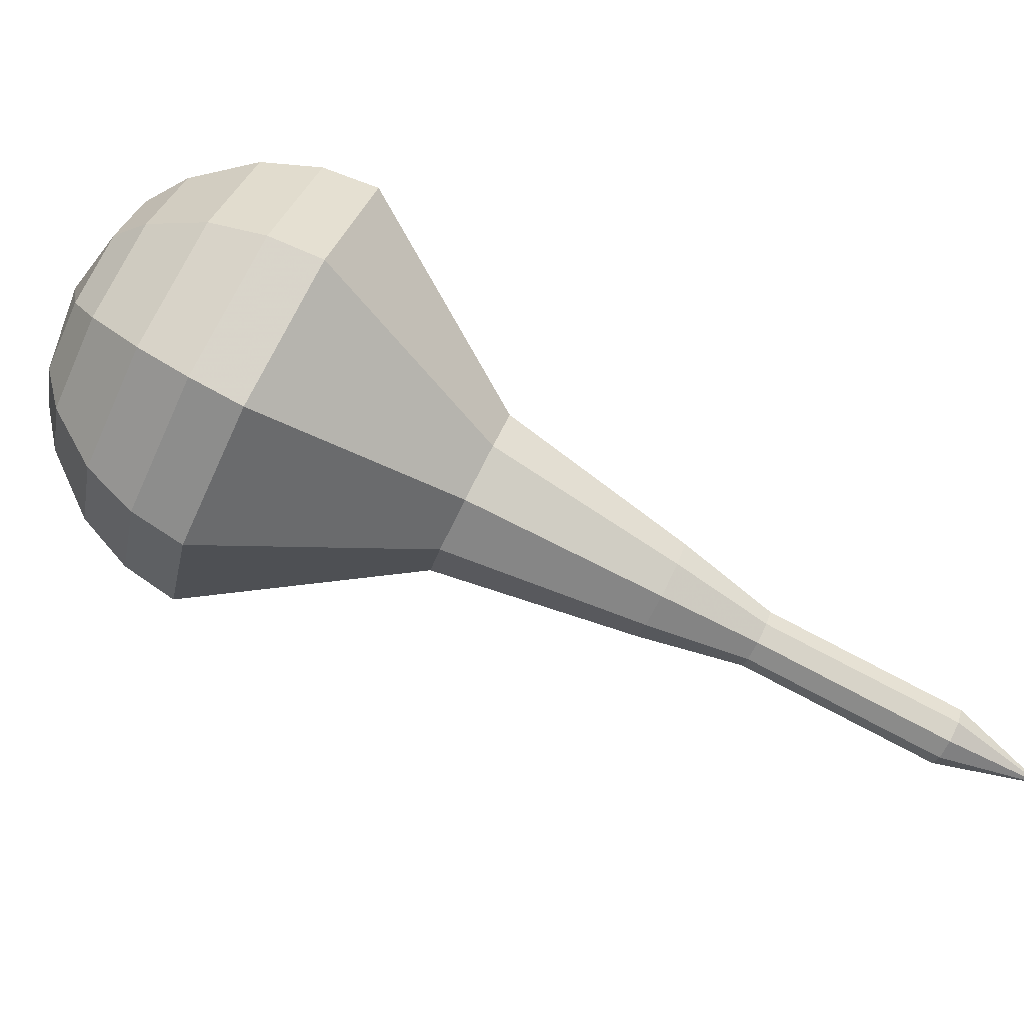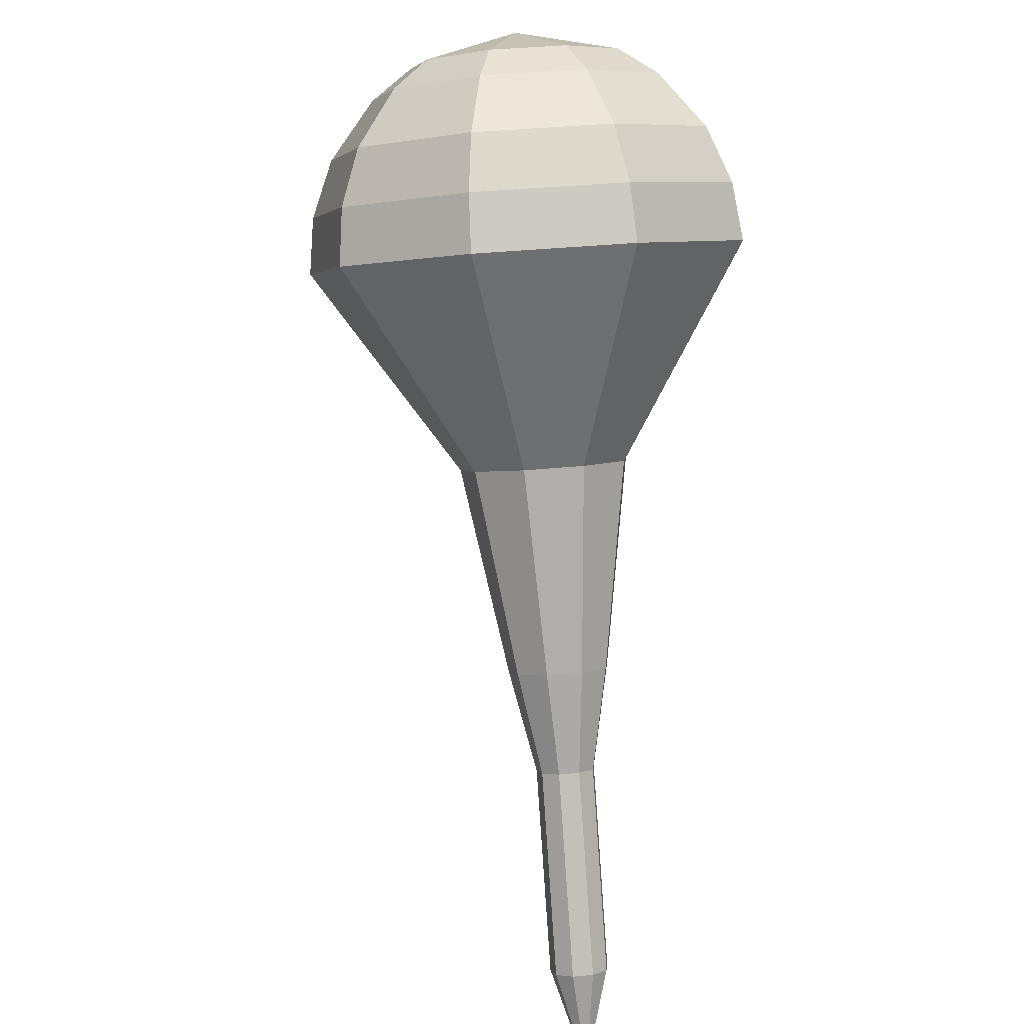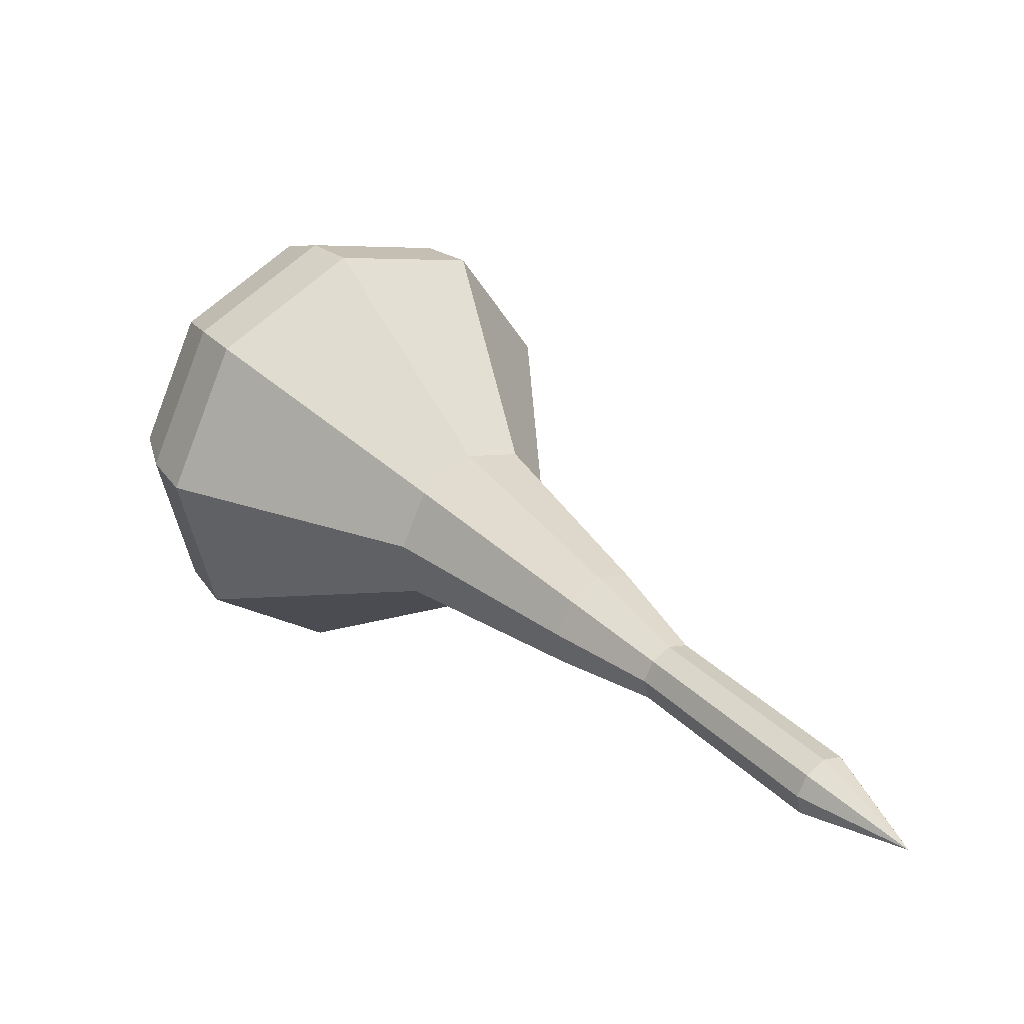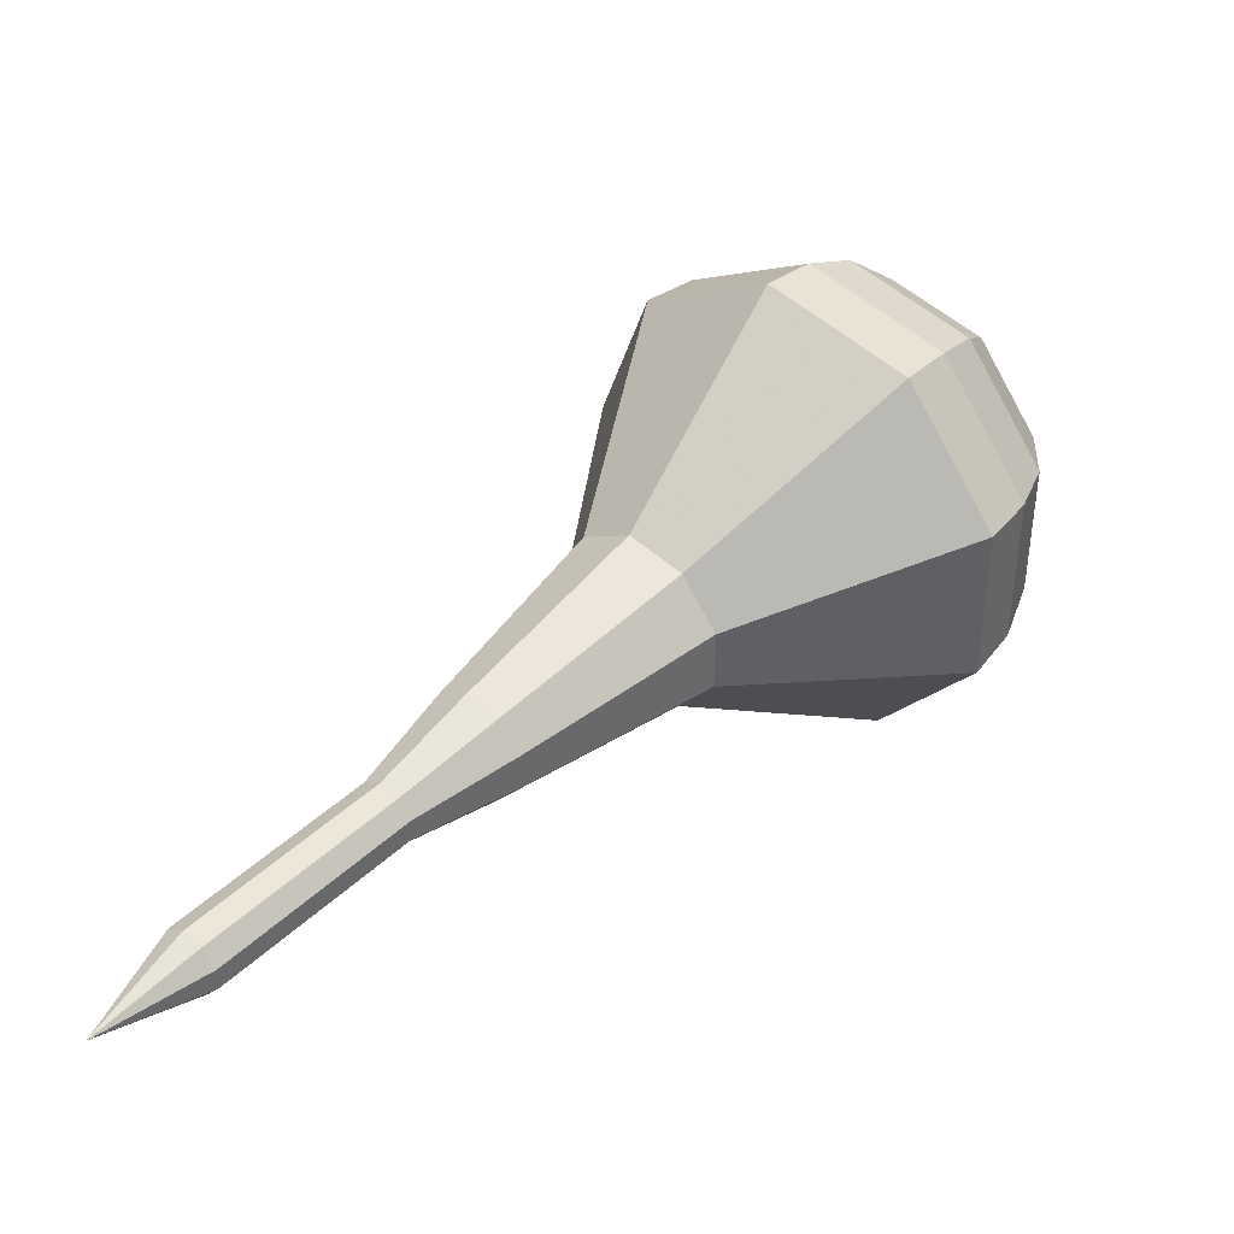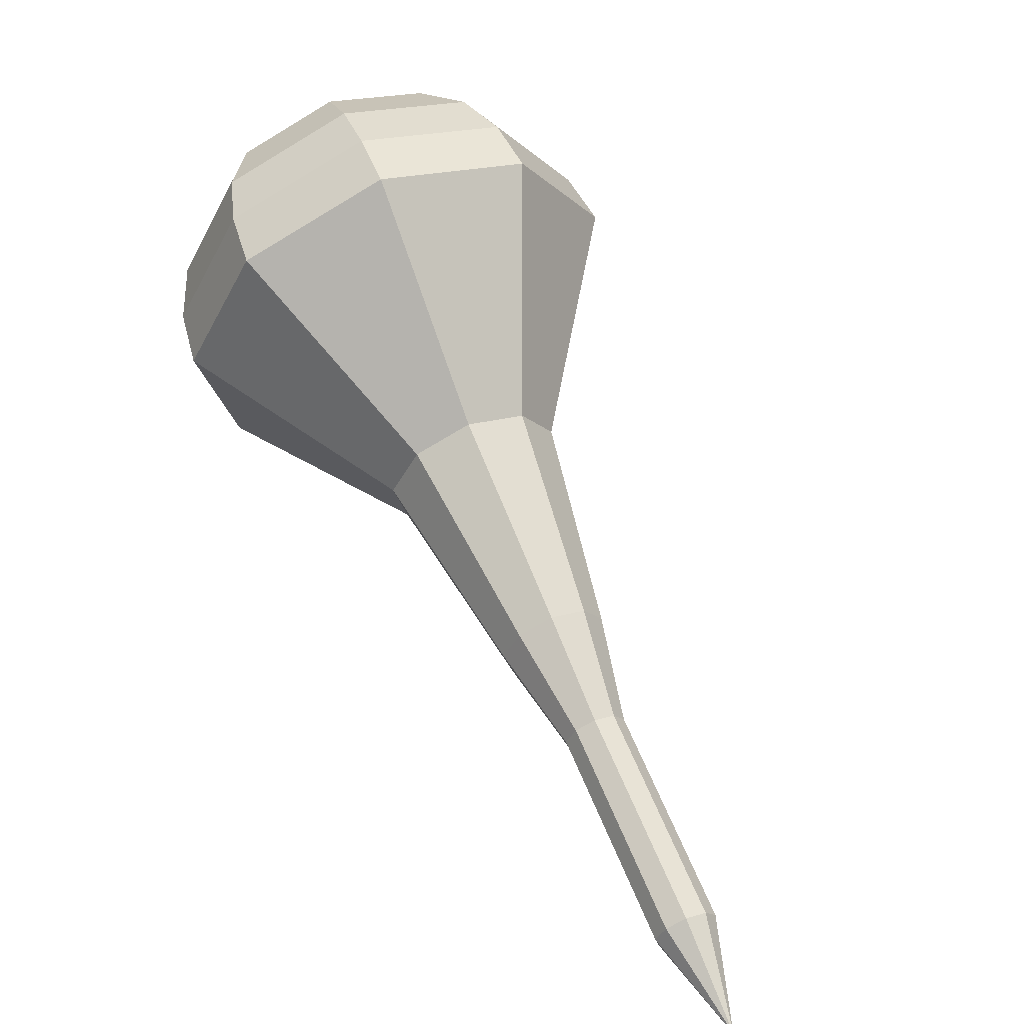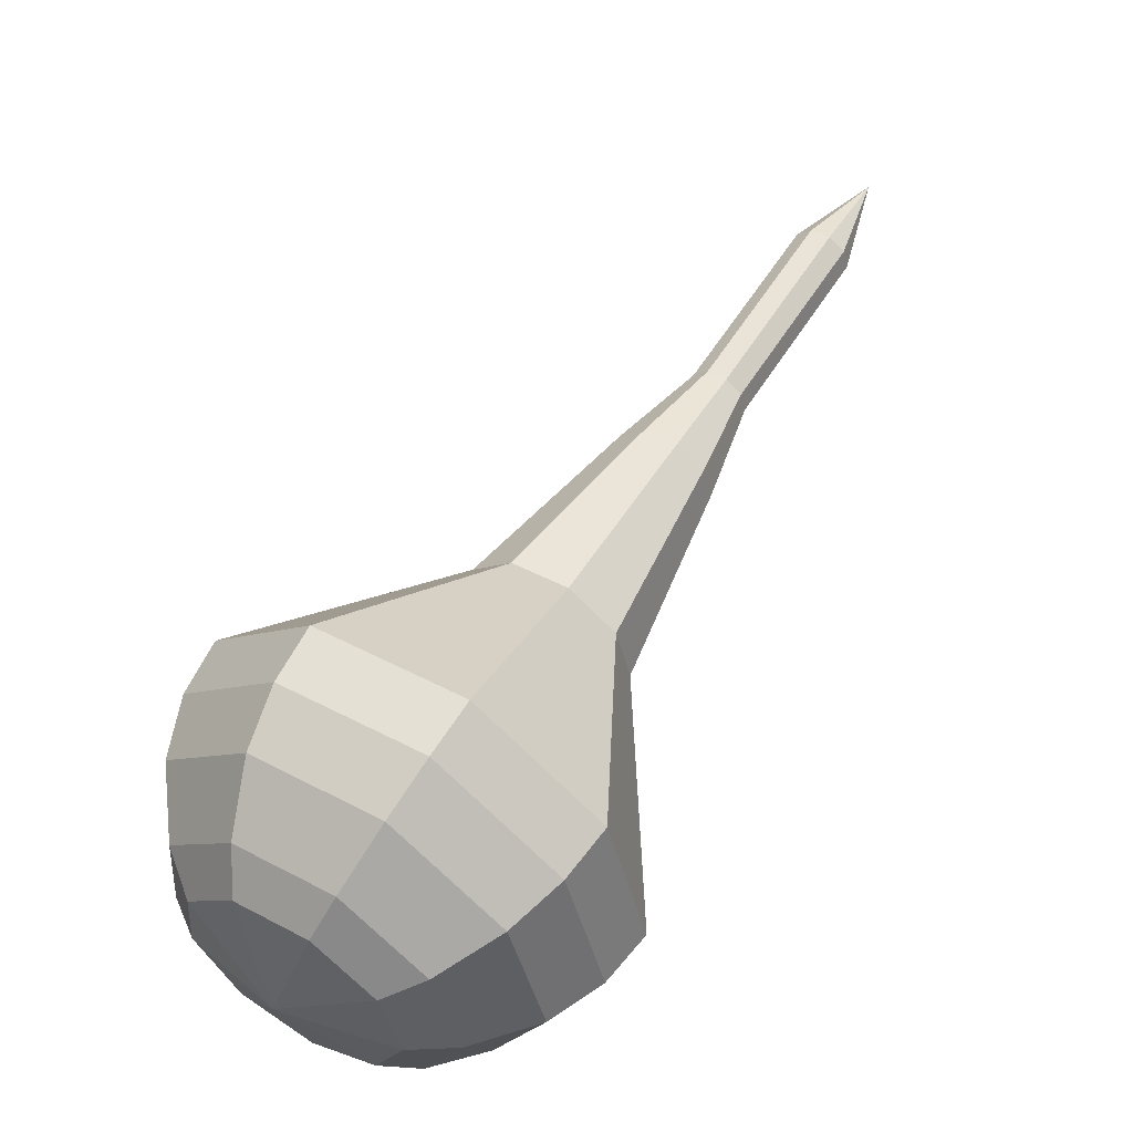
<metadata>
{"format":"obj","ext":"obj","renderer":"f3d","projection":"perspective","resolution":1024,"background":"white","views":[{"elev":-71.3,"azim":23.5,"up":"+Y"},{"elev":-37.0,"azim":-96.6,"up":"+Z"},{"elev":21.0,"azim":103.2,"up":"+Y"},{"elev":-55.8,"azim":174.6,"up":"+Z"},{"elev":6.3,"azim":42.7,"up":"+Z"},{"elev":65.3,"azim":-9.0,"up":"+Y"}]}
</metadata>
<code>
g tube1
v 111.8 96 157.1
v 111.8 96 157.1
v 111.8 96 157.1
v 111.8 96 157.1
v 111.8 96 157.1
v 111.8 96 157.1
v 111.8 96 157.1
v 111.8 96 157.1
v 111.8 96 157.1
v 111.8 96 157.1
v 109.8 97.47 159.7
v 109.3 97.35 159.3
v 108.9 96.83 159.1
v 108.9 96.15 159.2
v 109.2 95.64 159.5
v 109.7 95.53 160
v 110.1 95.87 160.3
v 110.4 96.51 160.4
v 110.3 97.14 160.2
v 109.8 97.47 159.7
v 107.6 97.97 162.3
v 107.1 97.85 161.9
v 106.7 97.33 161.7
v 106.6 96.65 161.8
v 106.9 96.14 162.1
v 107.4 96.03 162.6
v 107.9 96.37 162.9
v 108.1 97.01 163
v 108 97.64 162.8
v 107.6 97.97 162.3
v 105.4 98.48 165
v 104.8 98.35 164.5
v 104.5 97.83 164.3
v 104.4 97.15 164.4
v 104.7 96.64 164.7
v 105.2 96.53 165.2
v 105.7 96.87 165.5
v 105.9 97.51 165.6
v 105.8 98.14 165.4
v 105.4 98.48 165
v 103.3 99.68 167.6
v 102.4 99.47 166.8
v 101.7 98.57 166.4
v 101.6 97.41 166.6
v 102.1 96.52 167.2
v 103 96.33 167.9
v 103.8 96.92 168.5
v 104.2 98.01 168.7
v 104 99.1 168.3
v 103.3 99.68 167.6
v 99.09 101.8 172.8
v 97.59 101.5 171.6
v 96.49 99.95 170.9
v 96.32 98.01 171.1
v 97.15 96.53 172.1
v 98.59 96.2 173.4
v 99.97 97.19 174.4
v 100.6 99.02 174.6
v 100.3 100.8 174
v 99.09 101.8 172.8
v 95.64 107.3 178
v 91.72 106.4 174.8
v 88.86 102.5 173.1
v 88.41 97.41 173.7
v 90.57 93.55 176.3
v 94.34 92.7 179.7
v 97.95 95.27 182.3
v 99.71 100.1 182.9
v 98.8 104.8 181.2
v 95.64 107.3 178
v 94.38 107.4 179.4
v 90.59 106.5 176.3
v 87.82 102.7 174.7
v 87.38 97.76 175.3
v 89.48 94.02 177.8
v 93.12 93.2 181
v 96.62 95.69 183.6
v 98.32 100.3 184.1
v 97.44 104.9 182.5
v 94.38 107.4 179.4
v 93.01 106.9 180.8
v 89.61 106.1 178.1
v 87.14 102.7 176.6
v 86.75 98.3 177.1
v 88.62 94.95 179.4
v 91.88 94.22 182.3
v 95.01 96.45 184.5
v 96.53 100.6 185
v 95.74 104.7 183.6
v 93.01 106.9 180.8
v 91.47 105.7 182.2
v 88.87 105 180.1
v 86.99 102.5 179
v 86.69 99.1 179.4
v 88.12 96.54 181.1
v 90.61 95.98 183.3
v 92.99 97.68 185.1
v 94.16 100.8 185.5
v 93.56 104 184.3
v 91.47 105.7 182.2
v 90.58 104.5 182.9
v 88.68 104 181.4
v 87.29 102.1 180.6
v 87.08 99.69 180.9
v 88.12 97.82 182.1
v 89.95 97.41 183.8
v 91.69 98.66 185
v 92.54 101 185.3
v 92.1 103.3 184.5
v 90.58 104.5 182.9
v 89.18 101.1 183.6
v 89.18 101.1 183.6
v 89.18 101.1 183.6
v 89.18 101.1 183.6
v 89.18 101.1 183.6
v 89.18 101.1 183.6
v 89.18 101.1 183.6
v 89.18 101.1 183.6
v 89.18 101.1 183.6
v 89.18 101.1 183.6
f 1 2 12
f 12 11 1
f 2 3 13
f 13 12 2
f 3 4 14
f 14 13 3
f 4 5 15
f 15 14 4
f 5 6 16
f 16 15 5
f 6 7 17
f 17 16 6
f 7 8 18
f 18 17 7
f 8 9 19
f 19 18 8
f 9 10 20
f 20 19 9
f 11 12 22
f 22 21 11
f 12 13 23
f 23 22 12
f 13 14 24
f 24 23 13
f 14 15 25
f 25 24 14
f 15 16 26
f 26 25 15
f 16 17 27
f 27 26 16
f 17 18 28
f 28 27 17
f 18 19 29
f 29 28 18
f 19 20 30
f 30 29 19
f 21 22 32
f 32 31 21
f 22 23 33
f 33 32 22
f 23 24 34
f 34 33 23
f 24 25 35
f 35 34 24
f 25 26 36
f 36 35 25
f 26 27 37
f 37 36 26
f 27 28 38
f 38 37 27
f 28 29 39
f 39 38 28
f 29 30 40
f 40 39 29
f 31 32 42
f 42 41 31
f 32 33 43
f 43 42 32
f 33 34 44
f 44 43 33
f 34 35 45
f 45 44 34
f 35 36 46
f 46 45 35
f 36 37 47
f 47 46 36
f 37 38 48
f 48 47 37
f 38 39 49
f 49 48 38
f 39 40 50
f 50 49 39
f 41 42 52
f 52 51 41
f 42 43 53
f 53 52 42
f 43 44 54
f 54 53 43
f 44 45 55
f 55 54 44
f 45 46 56
f 56 55 45
f 46 47 57
f 57 56 46
f 47 48 58
f 58 57 47
f 48 49 59
f 59 58 48
f 49 50 60
f 60 59 49
f 51 52 62
f 62 61 51
f 52 53 63
f 63 62 52
f 53 54 64
f 64 63 53
f 54 55 65
f 65 64 54
f 55 56 66
f 66 65 55
f 56 57 67
f 67 66 56
f 57 58 68
f 68 67 57
f 58 59 69
f 69 68 58
f 59 60 70
f 70 69 59
f 61 62 72
f 72 71 61
f 62 63 73
f 73 72 62
f 63 64 74
f 74 73 63
f 64 65 75
f 75 74 64
f 65 66 76
f 76 75 65
f 66 67 77
f 77 76 66
f 67 68 78
f 78 77 67
f 68 69 79
f 79 78 68
f 69 70 80
f 80 79 69
f 71 72 82
f 82 81 71
f 72 73 83
f 83 82 72
f 73 74 84
f 84 83 73
f 74 75 85
f 85 84 74
f 75 76 86
f 86 85 75
f 76 77 87
f 87 86 76
f 77 78 88
f 88 87 77
f 78 79 89
f 89 88 78
f 79 80 90
f 90 89 79
f 81 82 92
f 92 91 81
f 82 83 93
f 93 92 82
f 83 84 94
f 94 93 83
f 84 85 95
f 95 94 84
f 85 86 96
f 96 95 85
f 86 87 97
f 97 96 86
f 87 88 98
f 98 97 87
f 88 89 99
f 99 98 88
f 89 90 100
f 100 99 89
f 91 92 102
f 102 101 91
f 92 93 103
f 103 102 92
f 93 94 104
f 104 103 93
f 94 95 105
f 105 104 94
f 95 96 106
f 106 105 95
f 96 97 107
f 107 106 96
f 97 98 108
f 108 107 97
f 98 99 109
f 109 108 98
f 99 100 110
f 110 109 99
f 101 102 112
f 112 111 101
f 102 103 113
f 113 112 102
f 103 104 114
f 114 113 103
f 104 105 115
f 115 114 104
f 105 106 116
f 116 115 105
f 106 107 117
f 117 116 106
f 107 108 118
f 118 117 107
f 108 109 119
f 119 118 108
f 109 110 120
f 120 119 109
g

</code>
